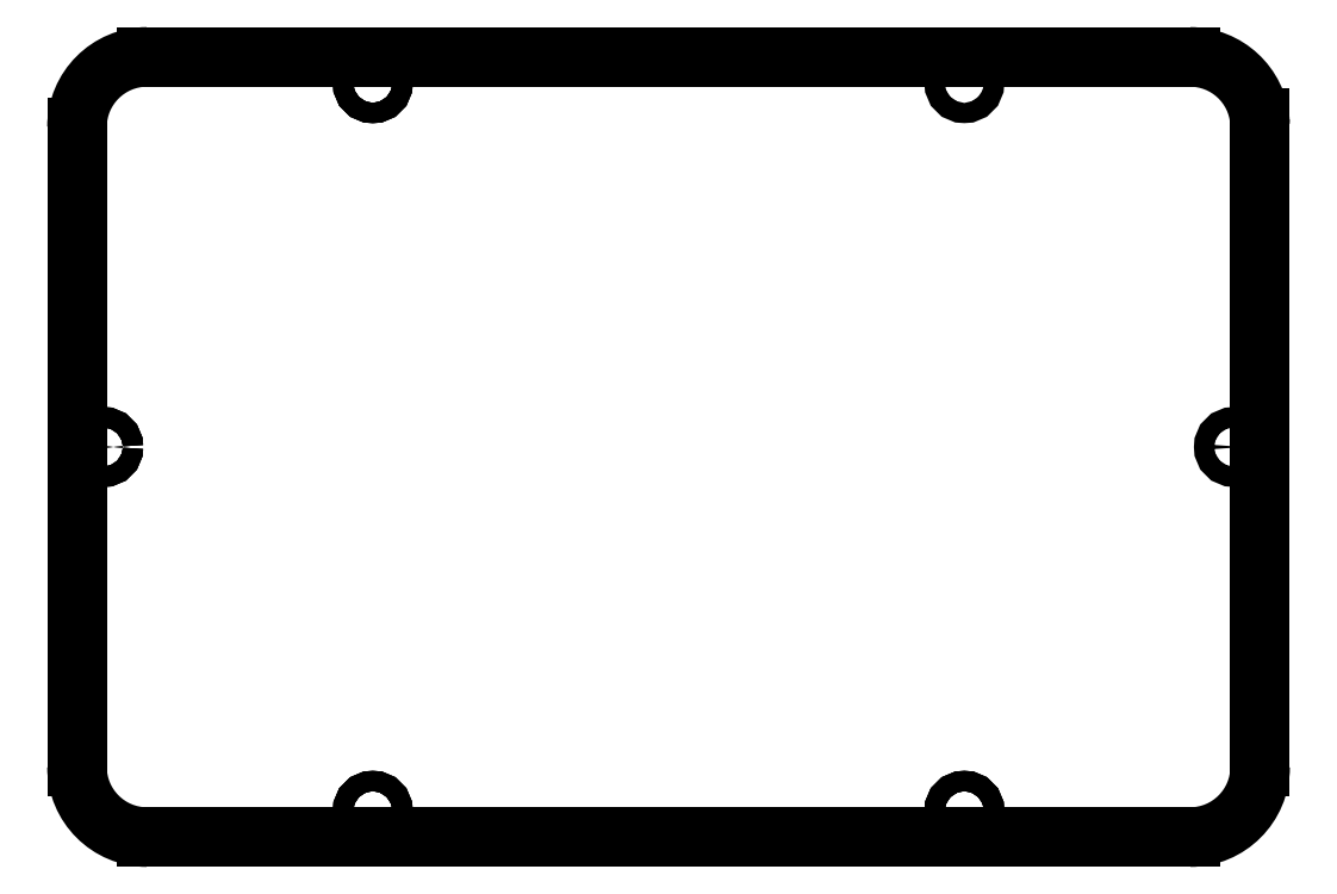
<metadata>
{"format":"dxf","ext":"dxf","renderer":"ezdxf+matplotlib","layout":"modelspace","background":"white","min_lineweight":24,"dpi":150}
</metadata>
<code>
0
SECTION
2
ENTITIES
0
LINE
8
0
10
-67.5
20
36.5
30
-2
11
-67.5
21
-36.5
31
-2
0
CIRCLE
8
0
10
-33.75
20
-41.5
30
-2
40
1.15
210
0
220
-0
230
1
0
CIRCLE
8
0
10
64.5
20
3.586e-07
30
-2
40
1.15
210
0
220
-0
230
1
0
CIRCLE
8
0
10
-33.75
20
41.5
30
-2
40
1.15
210
0
220
-0
230
1
0
CIRCLE
8
0
10
33.75
20
41.5
30
-2
40
1.15
210
0
220
-0
230
1
0
CIRCLE
8
0
10
33.75
20
-41.5
30
-2
40
1.15
210
0
220
-0
230
1
0
CIRCLE
8
0
10
-64.5
20
3.586e-07
30
-2
40
1.15
210
0
220
-0
230
1
0
LINE
8
0
10
67.5
20
-36.5
30
-2
11
67.5
21
37.5
31
-2
0
ARC
8
0
10
60.7
20
37.7
30
-2
40
6.804
210
0
220
0
230
1
50
355
51
358.3
0
ARC
8
0
10
59.5
20
36.5
30
-2
40
8
210
0
220
-0
230
1
50
4.343
51
90
0
LINE
8
0
10
59.5
20
44.5
30
-2
11
-59.5
21
44.5
31
-2
0
ARC
8
0
10
-59.5
20
36.5
30
-2
40
8
210
0
220
-0
230
1
50
90
51
180
0
ARC
8
0
10
-59.5
20
-36.5
30
-2
40
8
210
0
220
0
230
1
50
180
51
270
0
LINE
8
0
10
-59.5
20
-44.5
30
-2
11
59.5
21
-44.5
31
-2
0
ARC
8
0
10
59.5
20
-36.5
30
-2
40
8
210
-0
220
0
230
1
50
270
51
360
0
CIRCLE
8
0
10
-33.75
20
41.5
30
-2
40
1.15
210
0
220
-0
230
1
0
CIRCLE
8
0
10
-64.5
20
3.586e-07
30
-2
40
1.15
210
0
220
-0
230
1
0
CIRCLE
8
0
10
-33.75
20
-41.5
30
-2
40
1.15
210
0
220
-0
230
1
0
CIRCLE
8
0
10
33.75
20
-41.5
30
-2
40
1.15
210
0
220
-0
230
1
0
CIRCLE
8
0
10
-33.75
20
41.5
30
-2
40
1.15
210
0
220
-0
230
1
0
CIRCLE
8
0
10
-64.5
20
3.586e-07
30
-2
40
1.15
210
0
220
-0
230
1
0
CIRCLE
8
0
10
-33.75
20
-41.5
30
-2
40
1.15
210
0
220
-0
230
1
0
CIRCLE
8
0
10
33.75
20
-41.5
30
-2
40
1.15
210
0
220
-0
230
1
0
ENDSEC
0
EOF

</code>
